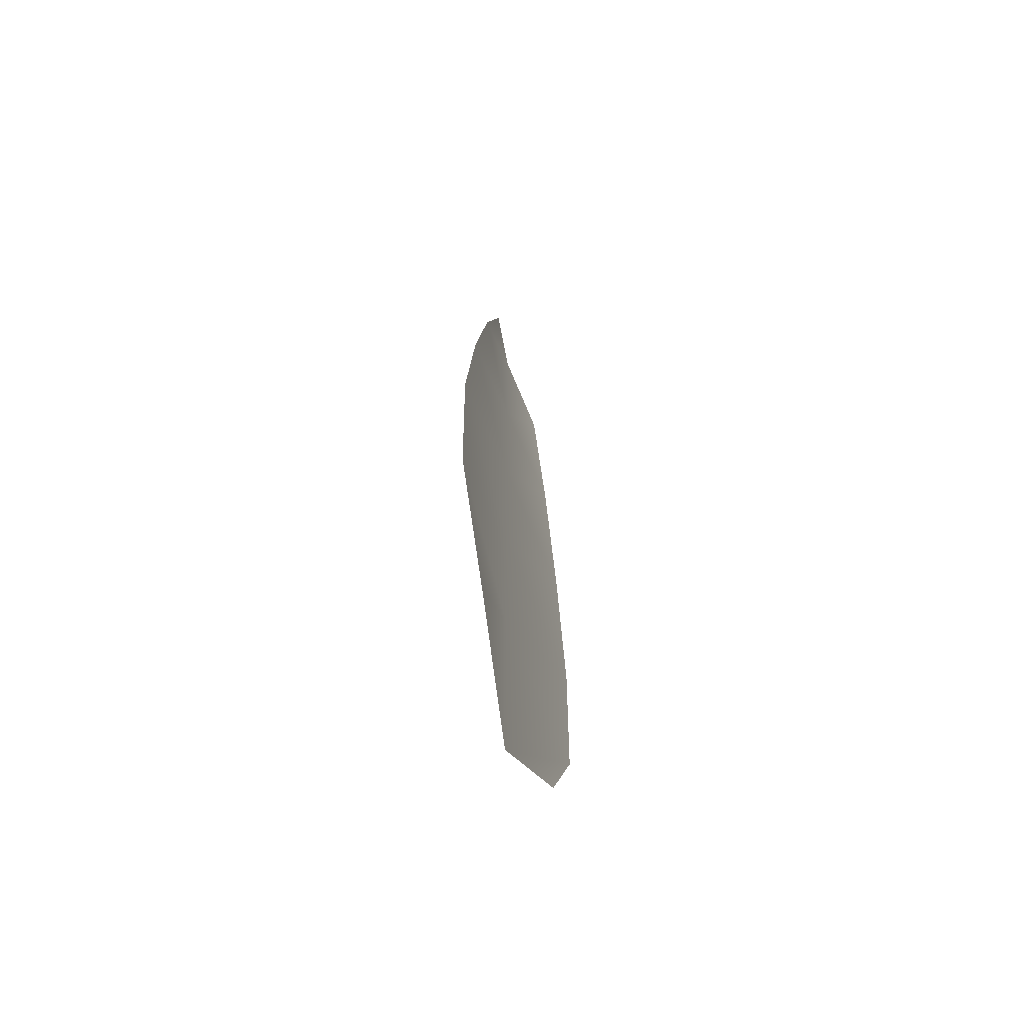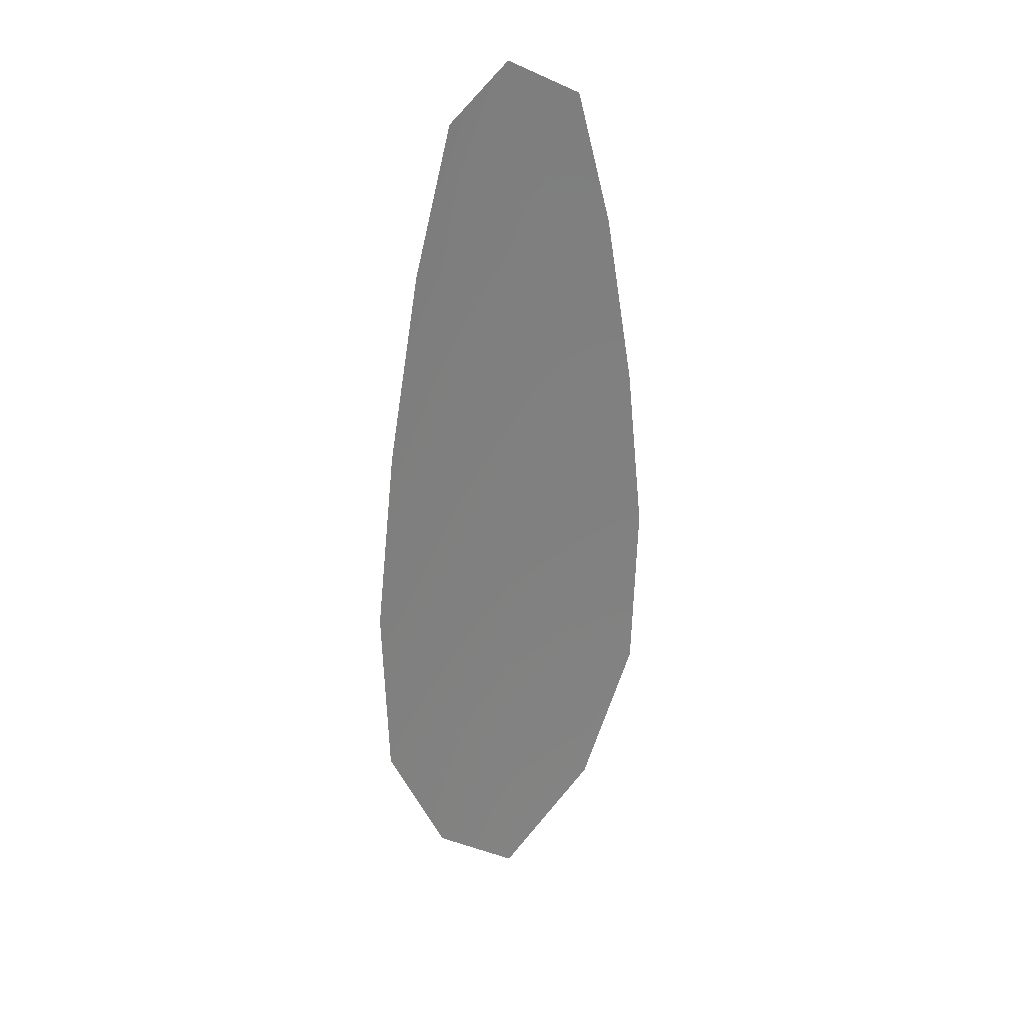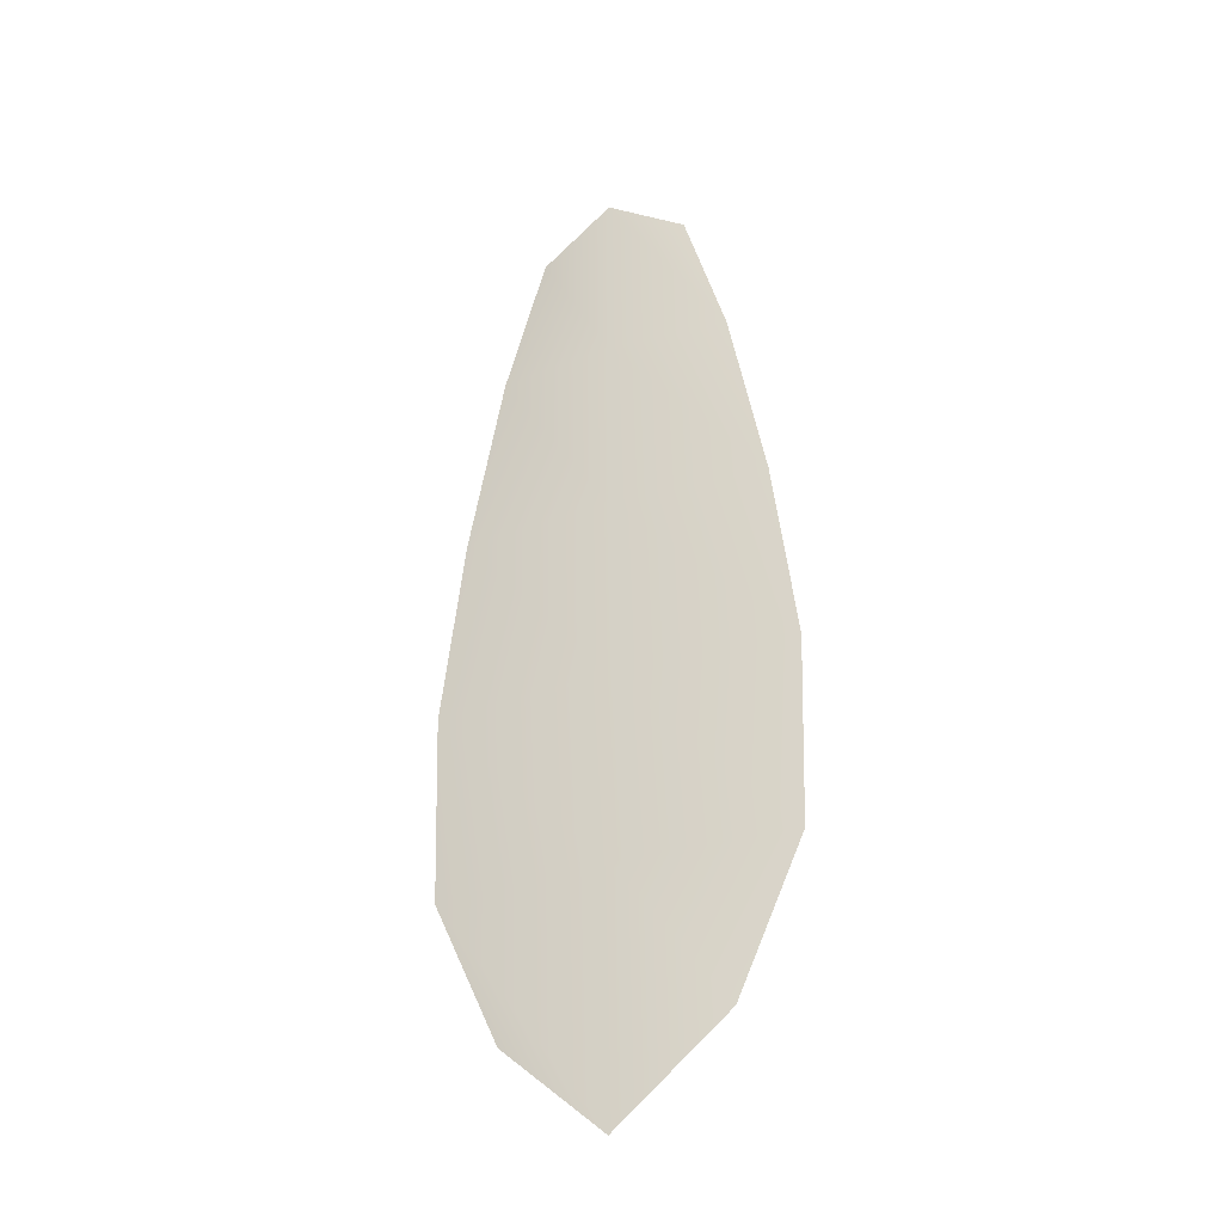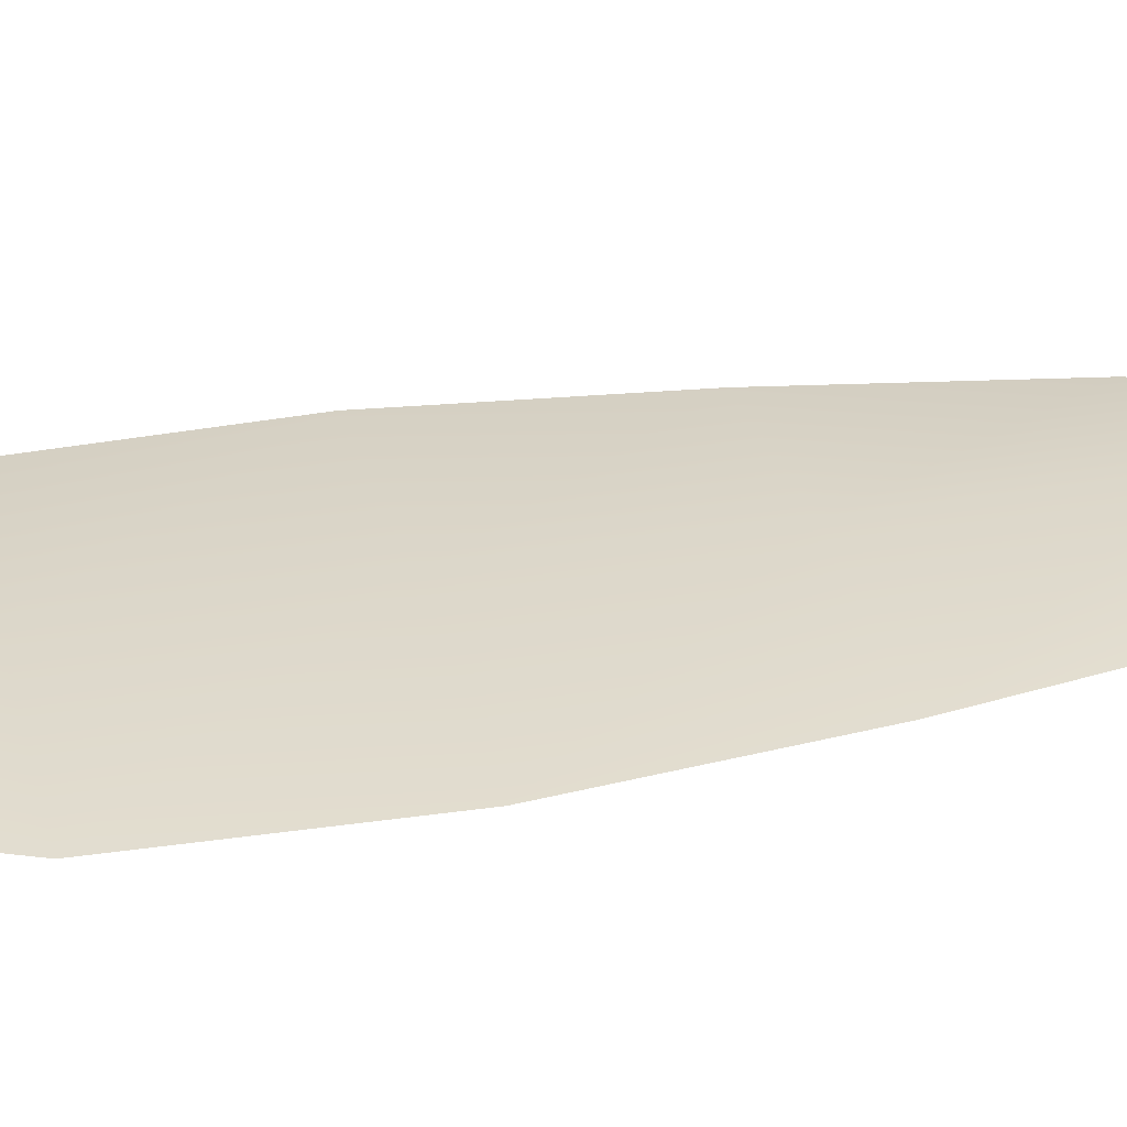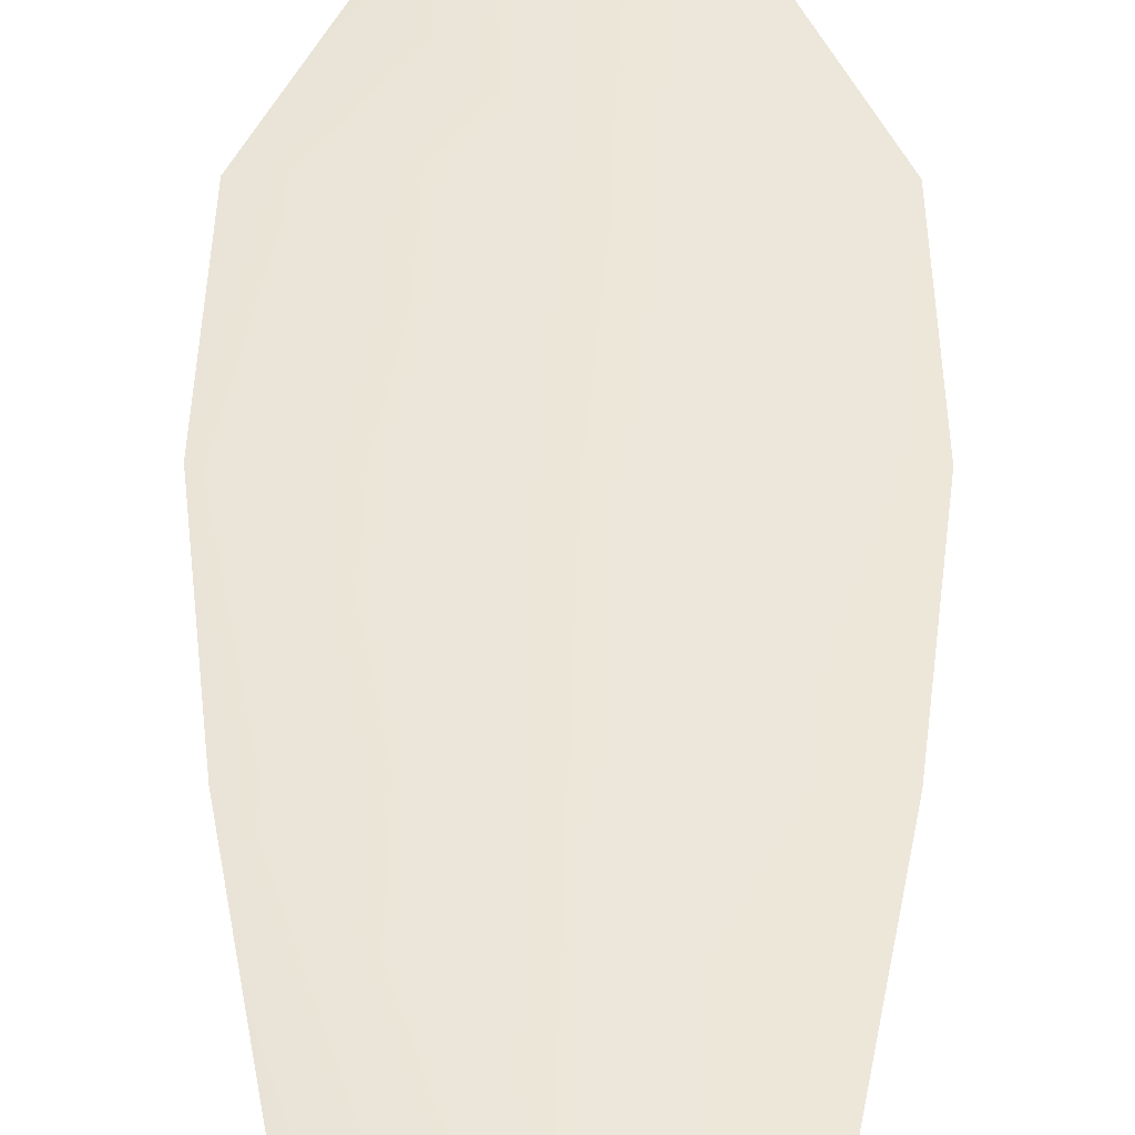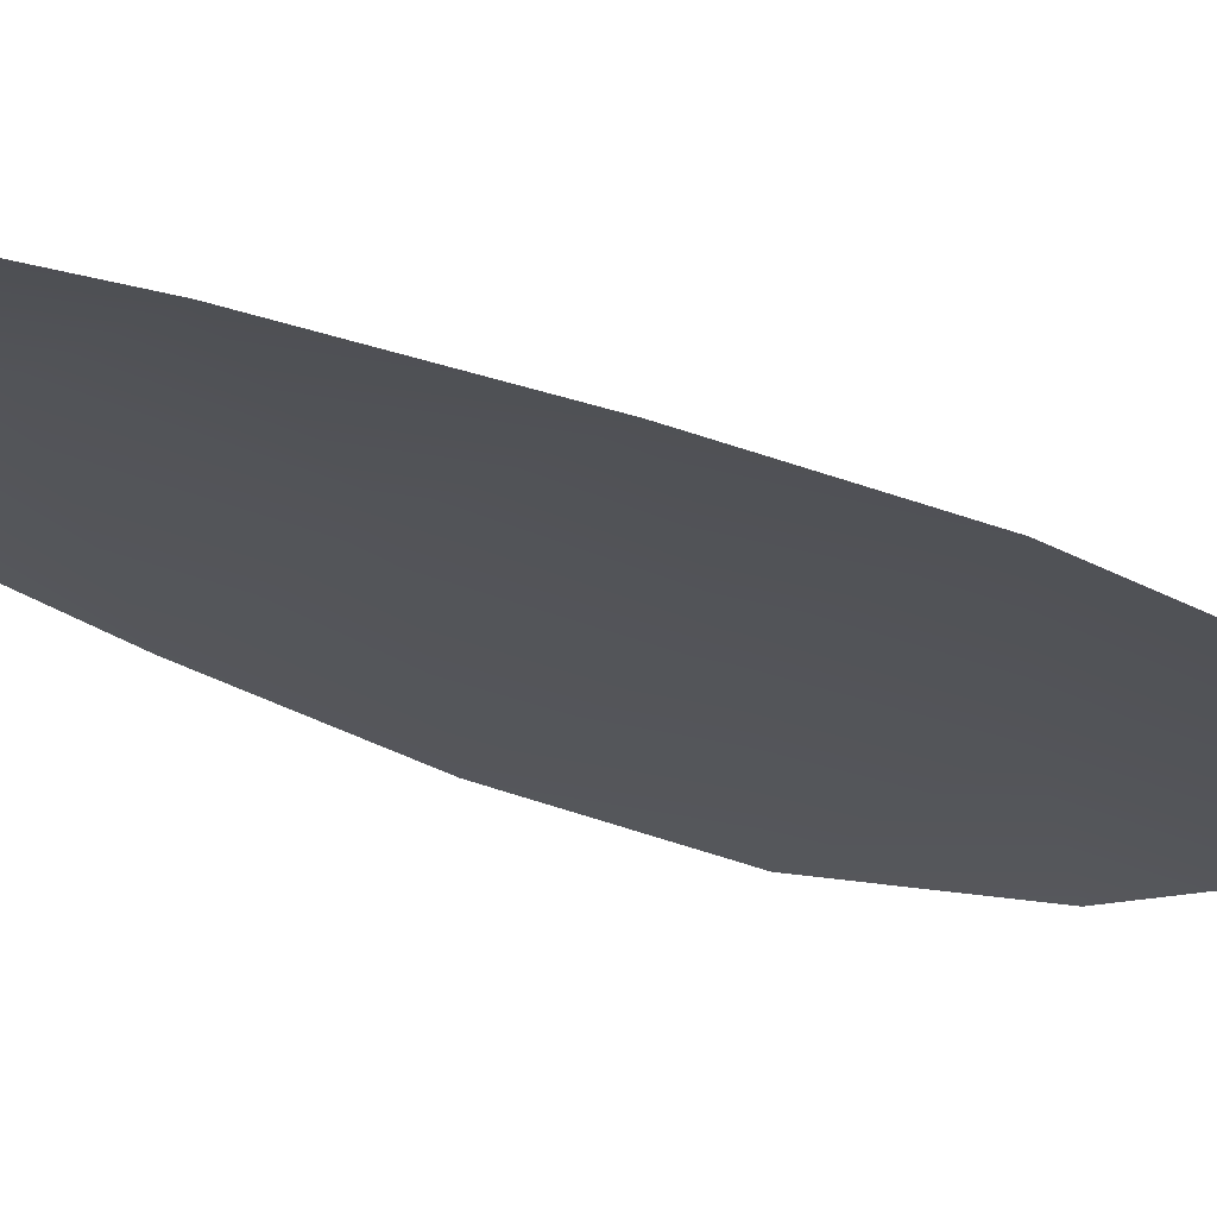
<metadata>
{"format":"obj","ext":"obj","renderer":"f3d","projection":"perspective","resolution":1024,"background":"white","views":[{"elev":-66.5,"azim":107.5,"up":"+Y"},{"elev":31.1,"azim":143.5,"up":"+Y"},{"elev":-34.0,"azim":24.0,"up":"+Y"},{"elev":30.6,"azim":76.1,"up":"+Z"},{"elev":49.1,"azim":-179.6,"up":"+Z"},{"elev":-23.6,"azim":-131.8,"up":"+Z"}]}
</metadata>
<code>
o feather_flight_secondary_001.001
v -0.2754 0.05647 0.02068
v -0.2774 0.05647 0.02068
v -0.275 0.04529 0.02068
v -0.2778 0.04529 0.02068
v -0.2764 0.05704 0.02084
v -0.2764 0.04403 0.02084
v -0.2748 0.05458 0.02068
v -0.2744 0.05211 0.02068
v -0.2741 0.04965 0.02068
v -0.2742 0.04718 0.02068
v -0.2786 0.04718 0.02068
v -0.2787 0.04965 0.02068
v -0.2784 0.05211 0.02068
v -0.278 0.05458 0.02068
v -0.2764 0.05458 0.02084
v -0.2764 0.05211 0.02084
v -0.2764 0.04965 0.02084
v -0.2764 0.04718 0.02084
f 18 10 3 6
f 11 18 6 4
f 5 1 7 15
f 15 7 8 16
f 16 8 9 17
f 17 9 10 18
f 2 5 15 14
f 14 15 16 13
f 13 16 17 12
f 12 17 18 11

</code>
